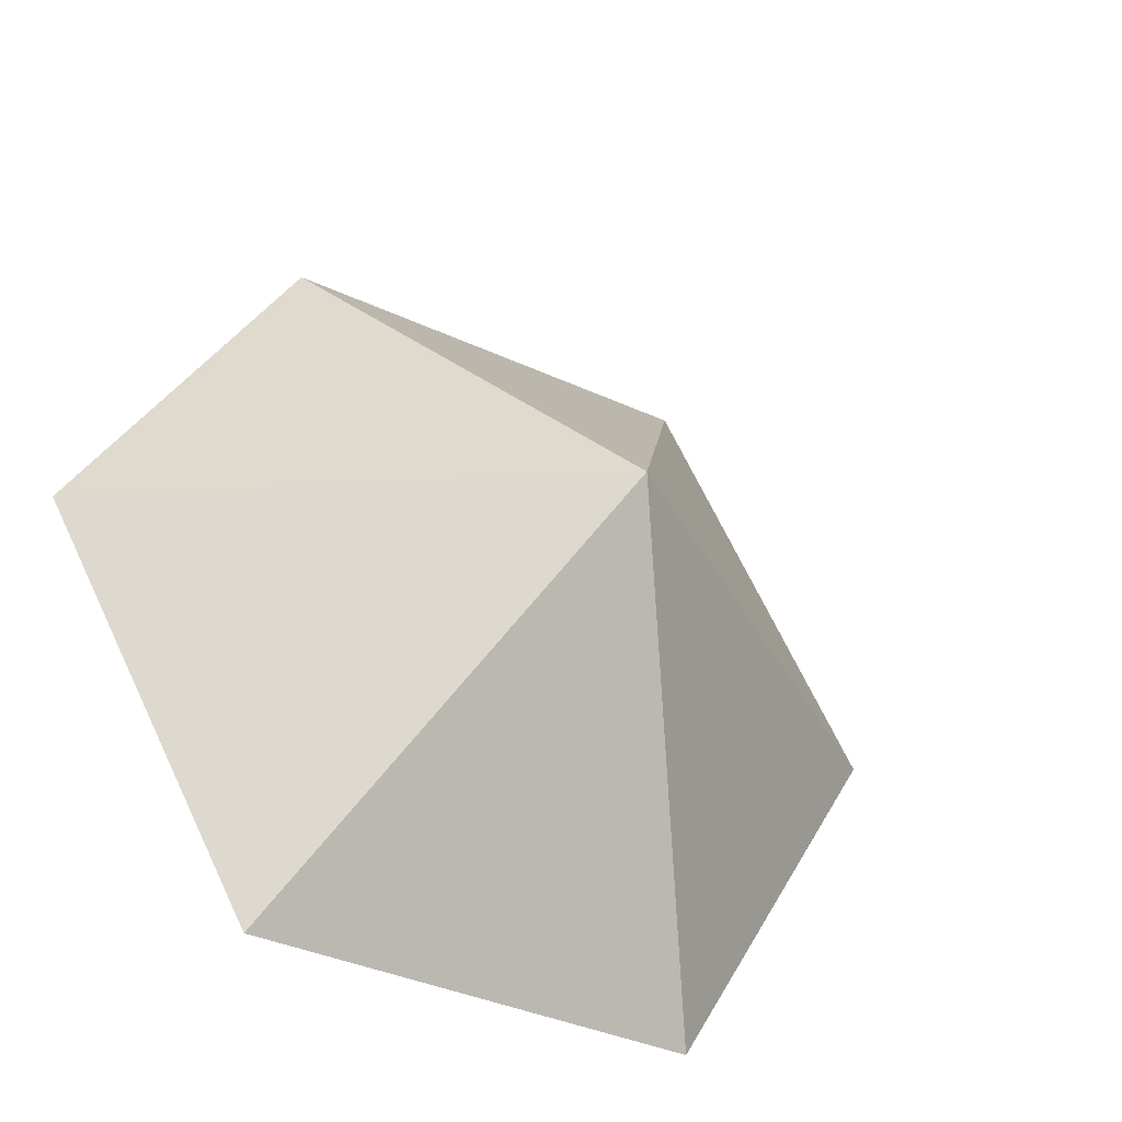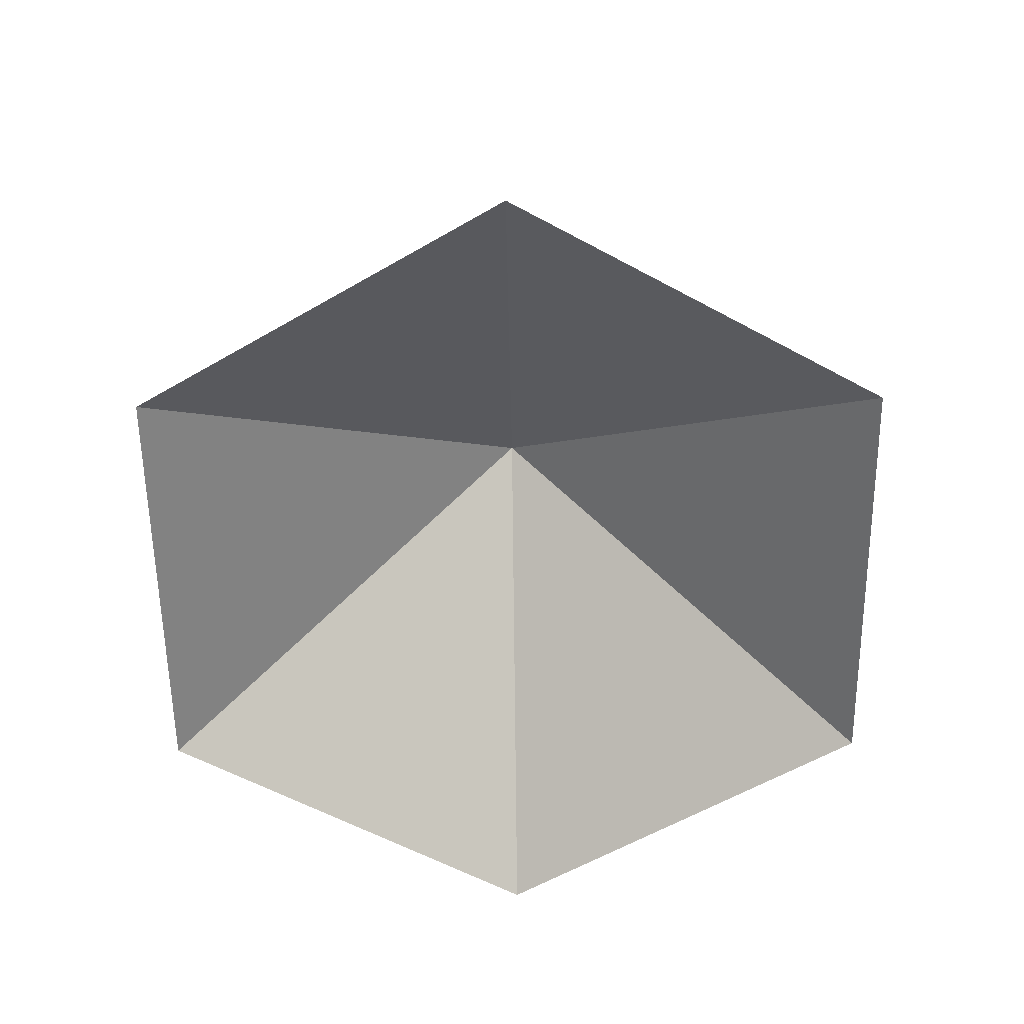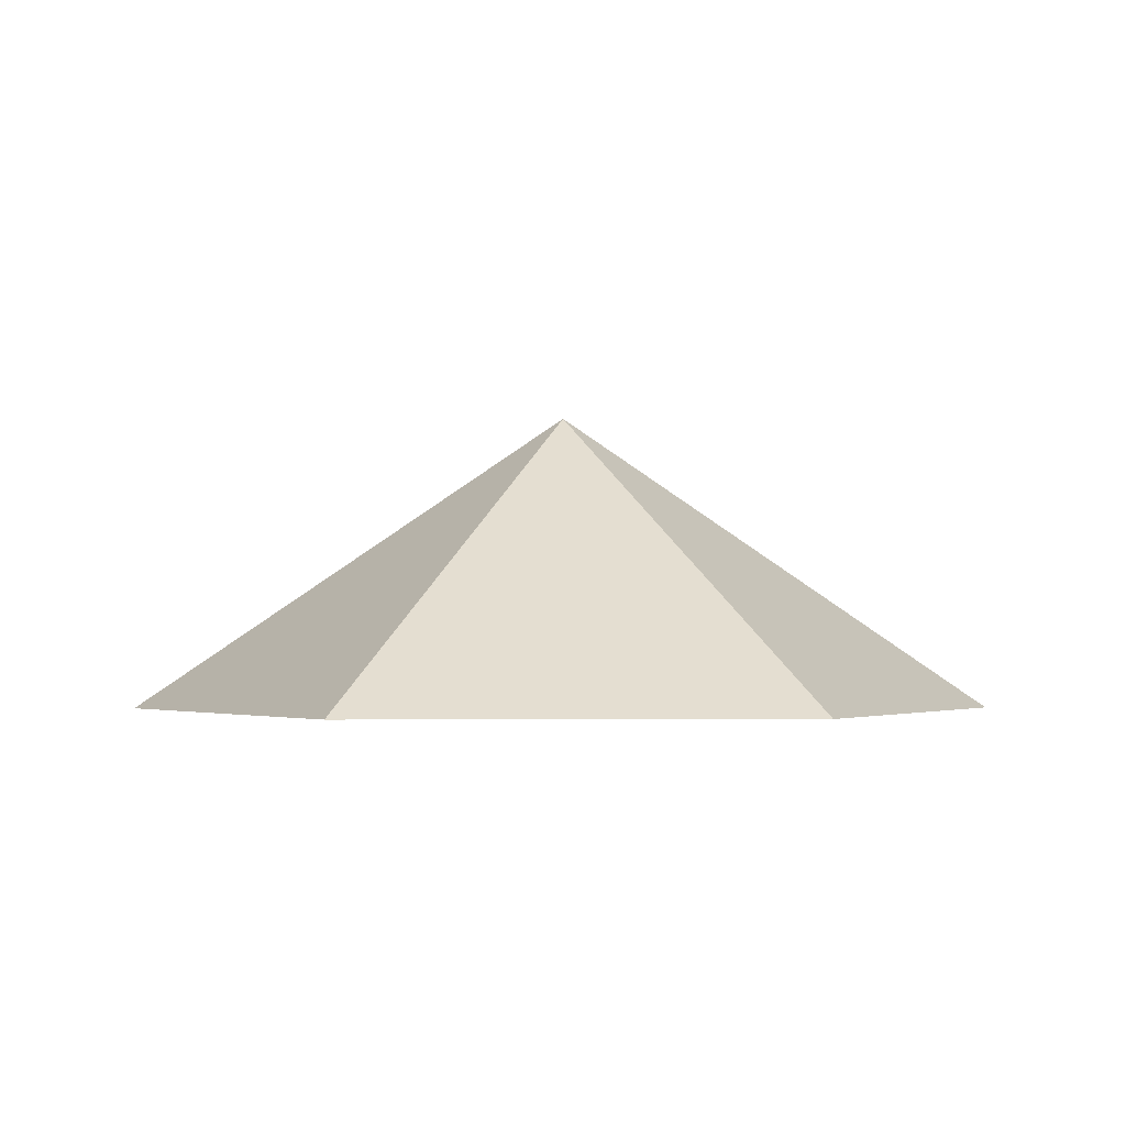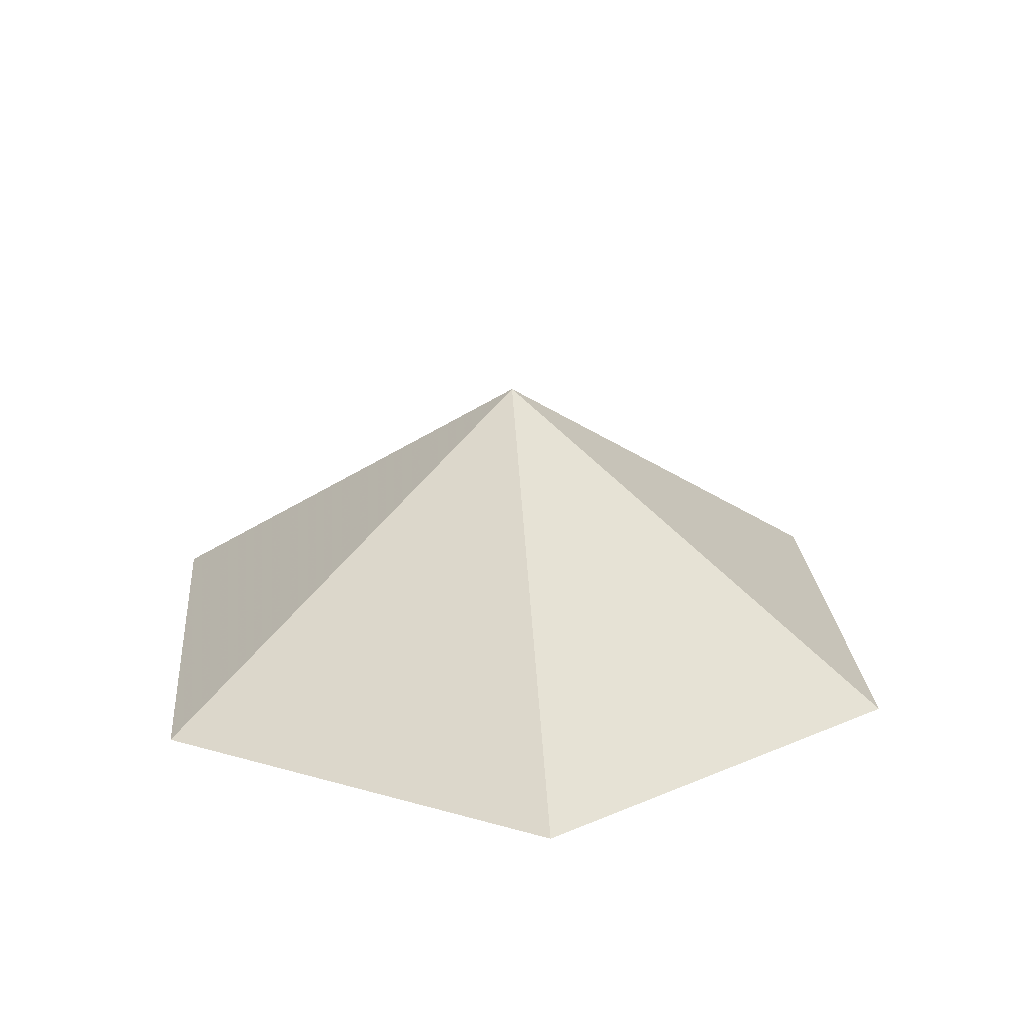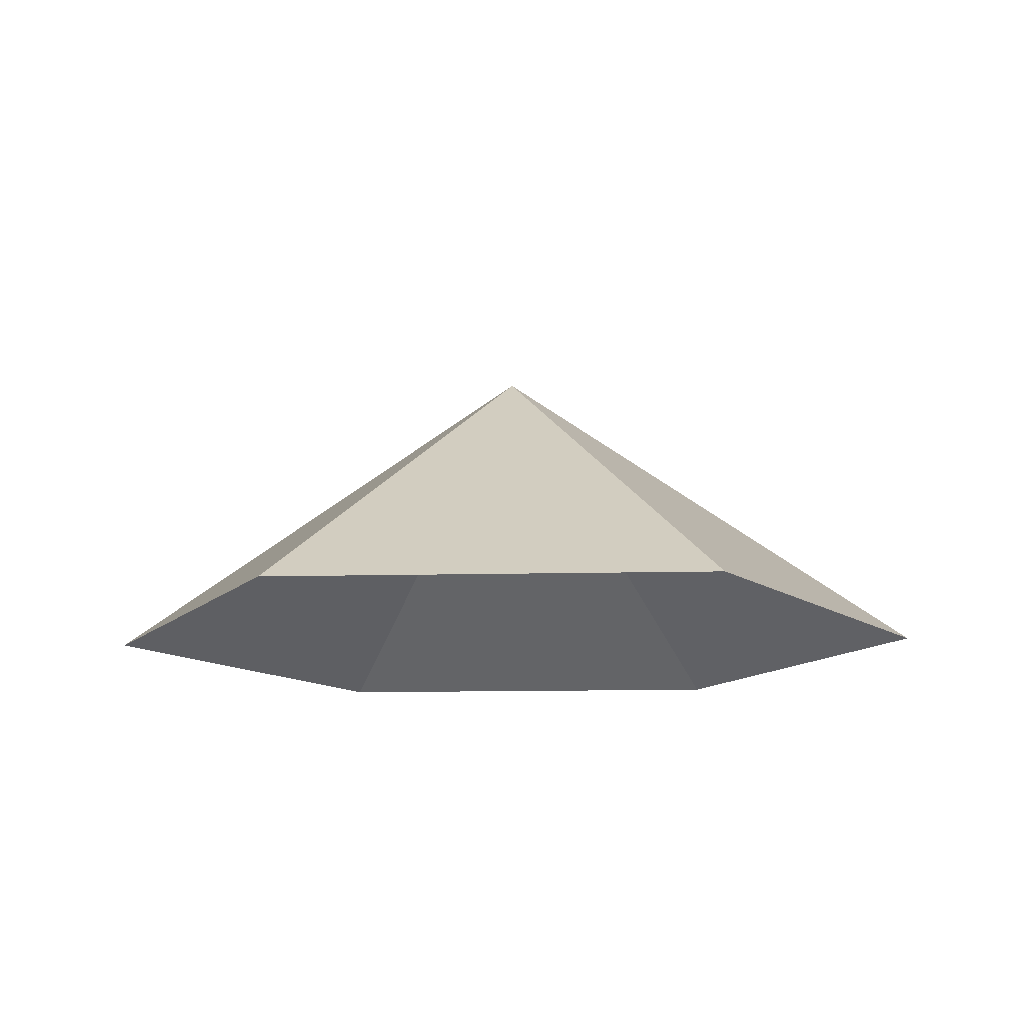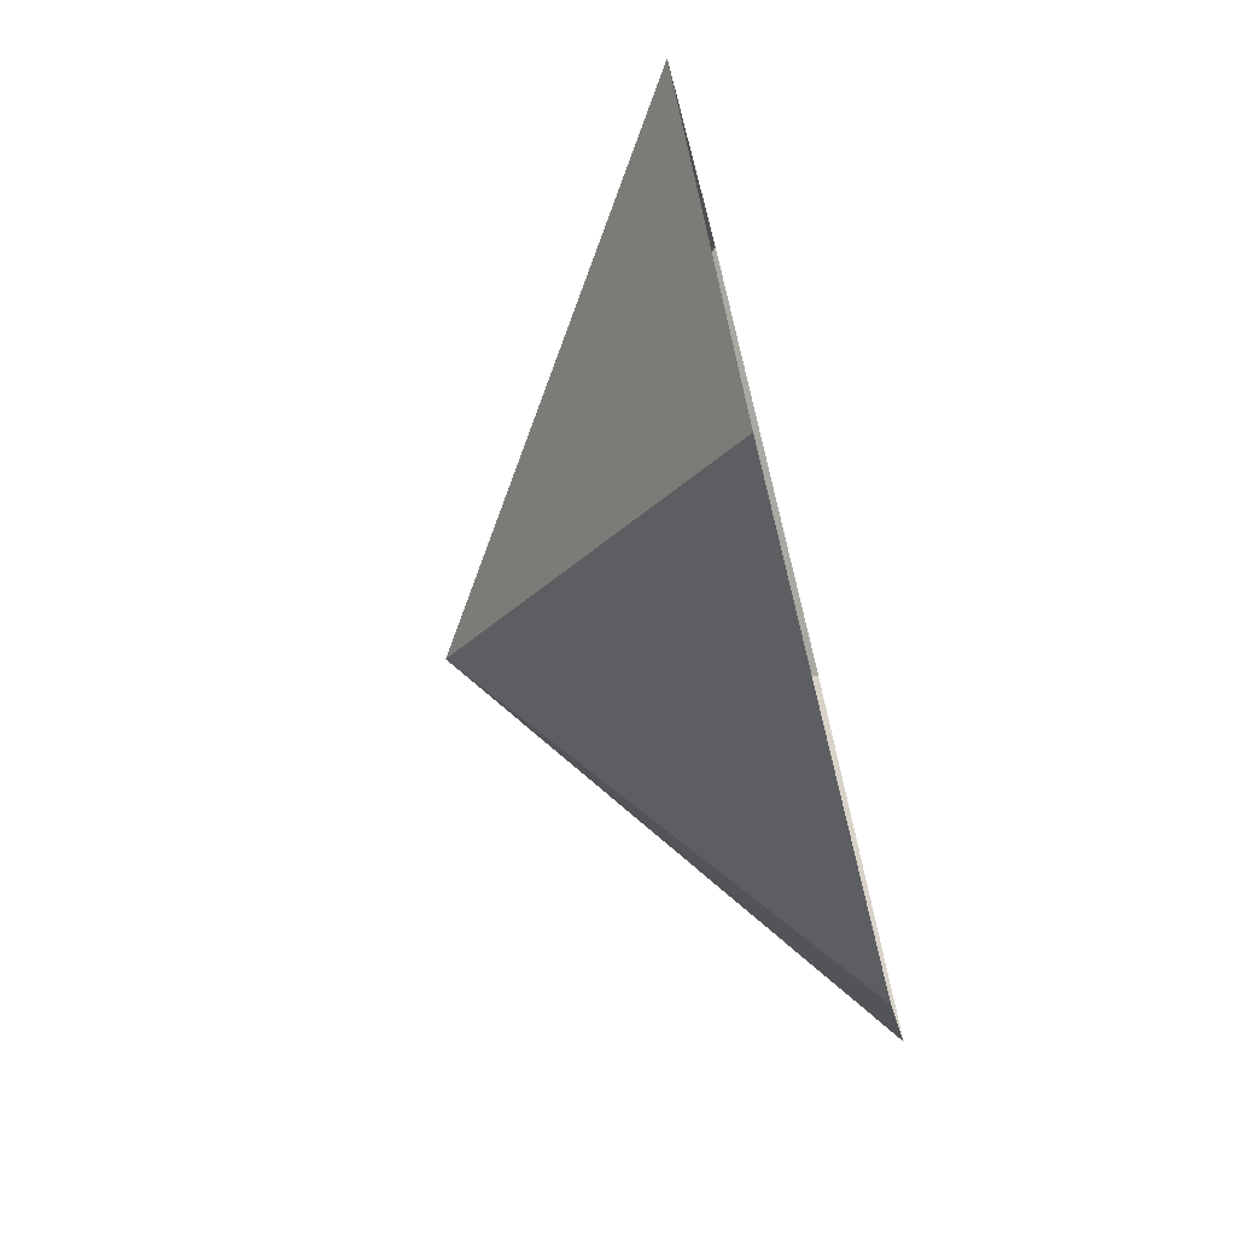
<metadata>
{"format":"obj","ext":"obj","renderer":"f3d","projection":"perspective","resolution":1024,"background":"white","views":[{"elev":-37.8,"azim":-30.5,"up":"+Y"},{"elev":-59.1,"azim":90.8,"up":"+Z"},{"elev":-2.2,"azim":-122.2,"up":"+Z"},{"elev":24.5,"azim":-94.9,"up":"+Z"},{"elev":-13.3,"azim":-56.9,"up":"+Z"},{"elev":-72.9,"azim":104.0,"up":"+Y"}]}
</metadata>
<code>
v 0 0 0
v 3.515 0 0
v 5.272 3.044 0
v 3.515 6.088 0
v 0 6.088 0
v -1.757 3.044 0
v 1.757 3.044 2.393
f 1 2 7
f 2 3 7
f 3 4 7
f 4 5 7
f 5 6 7
f 6 1 7

</code>
